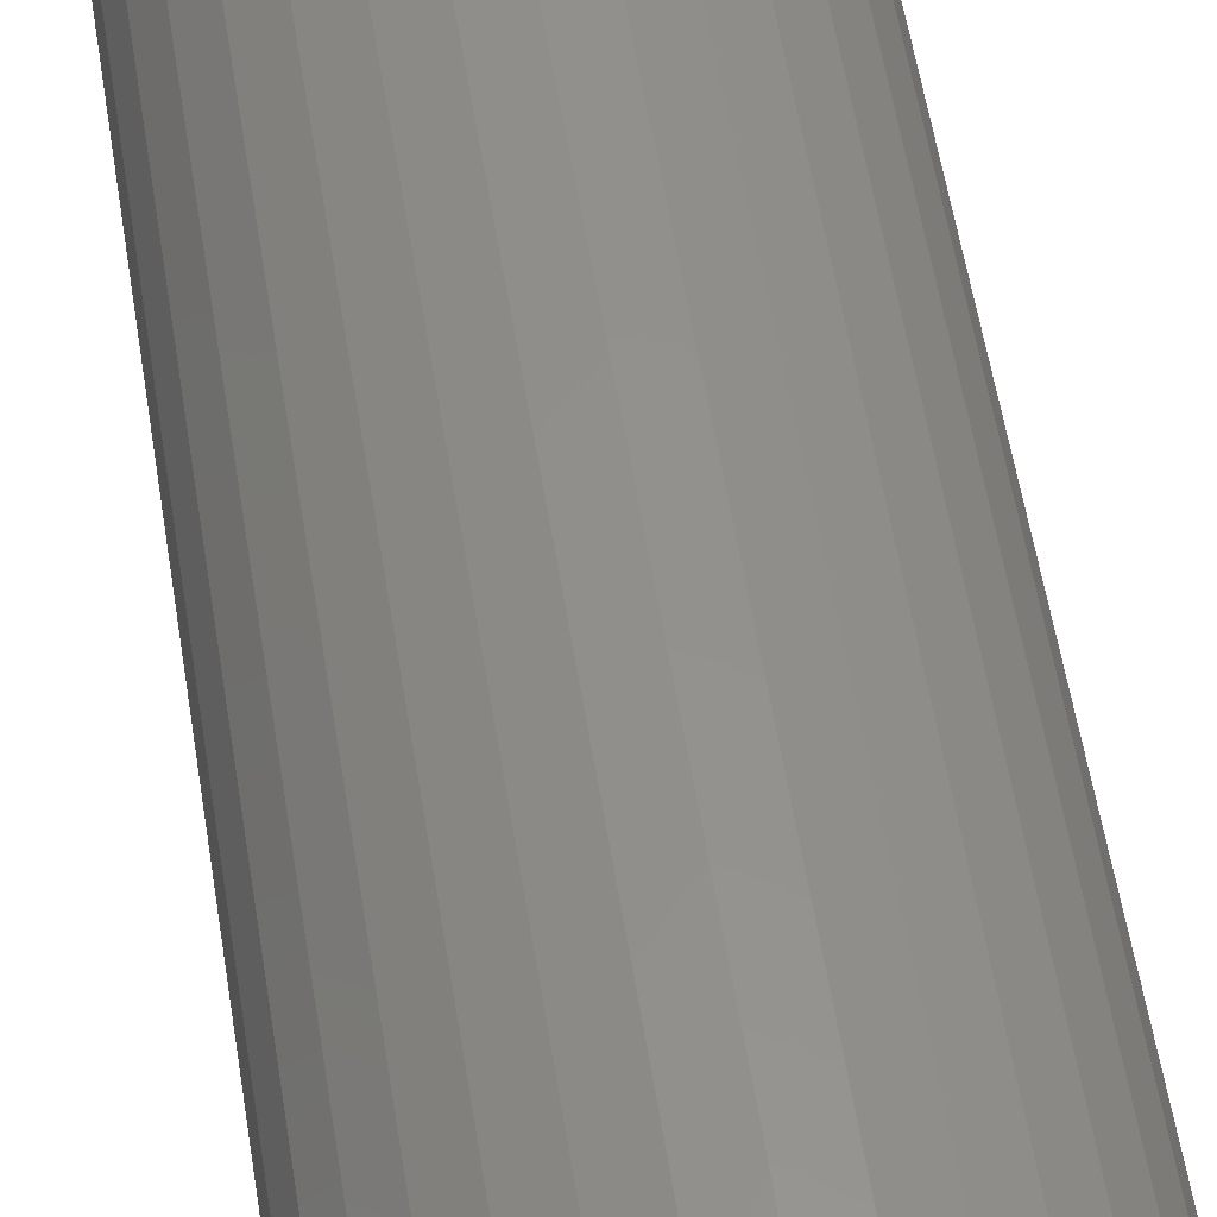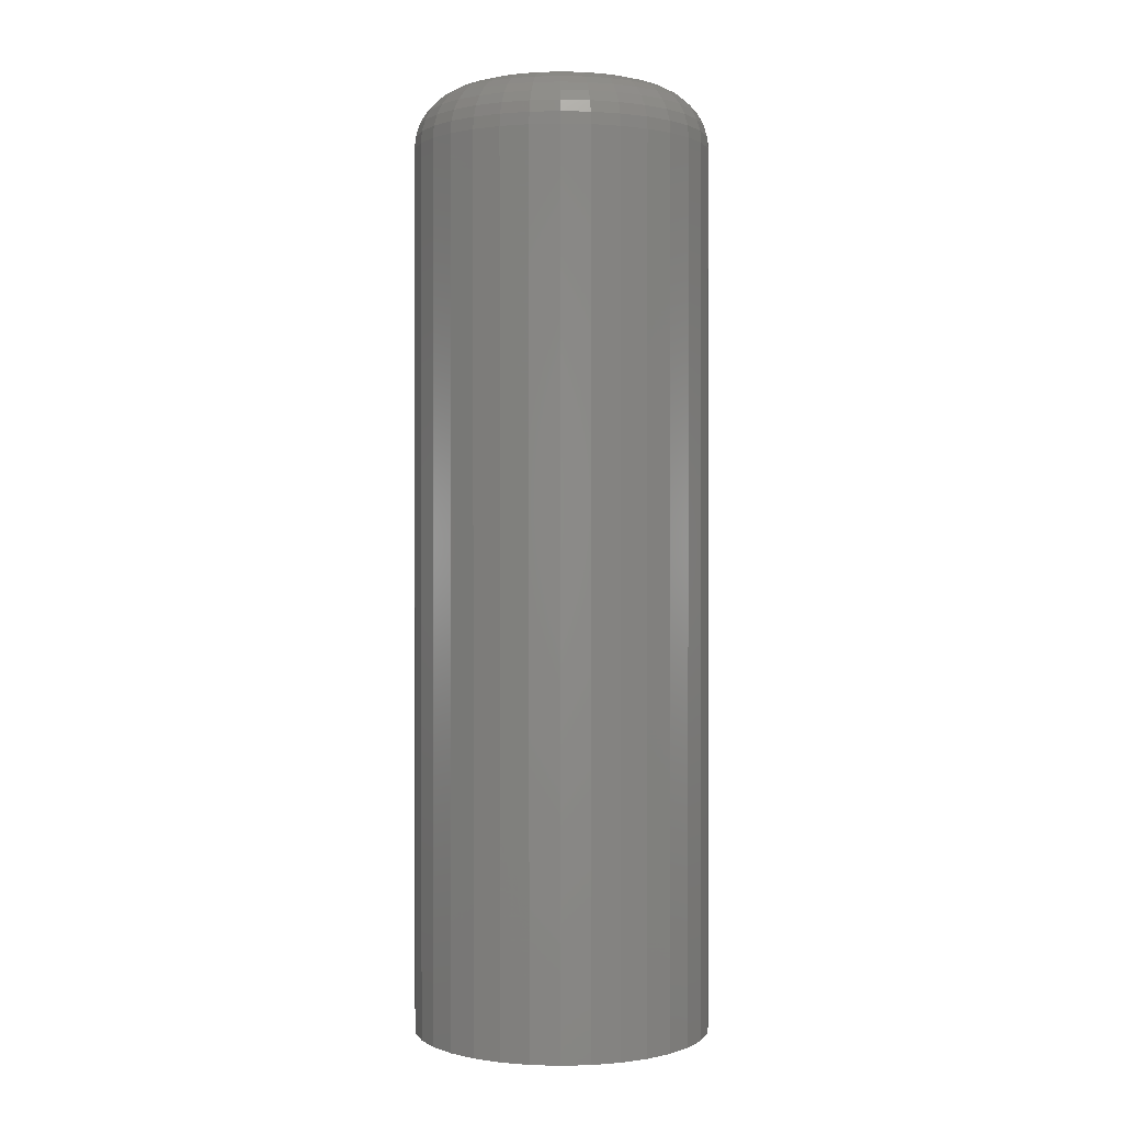
<metadata>
{"format":"stl","ext":"stl","renderer":"f3d","projection":"perspective","resolution":1024,"background":"white","views":[{"elev":55.3,"azim":171.1,"up":"+Z"},{"elev":0.8,"azim":146.8,"up":"+Y"}]}
</metadata>
<code>
# stl→obj: 320 verts, 636 faces
v -0.02086 1.406e-17 0.03983
v -0.01241 1.467e-17 0.04239
v -0.003618 1.521e-17 0.04326
v 0.005173 1.565e-17 0.04239
v 0.01363 1.598e-17 0.03983
v -0.02866 1.34e-17 0.03566
v 0.02142 1.618e-17 0.03566
v -0.03548 1.271e-17 0.03006
v 0.02825 1.625e-17 0.03006
v -0.04109 1.202e-17 0.02323
v 0.03385 1.618e-17 0.02323
v -0.04525 1.136e-17 0.01544
v 0.03802 1.598e-17 0.01544
v -0.04782 1.074e-17 0.006983
v 0.04058 1.565e-17 0.006983
v 0.03802 1.406e-17 -0.01906
v -0.04525 9.441e-18 -0.01906
v 0.04058 1.467e-17 -0.0106
v -0.04109 9.239e-18 -0.02685
v 0.03385 1.34e-17 -0.02685
v -0.03548 9.171e-18 -0.03368
v 0.02825 1.271e-17 -0.03368
v -0.02866 9.239e-18 -0.03928
v 0.02142 1.202e-17 -0.03928
v -0.02086 9.441e-18 -0.04344
v 0.01363 1.136e-17 -0.04344
v -0.01241 9.767e-18 -0.04601
v -0.003618 1.021e-17 -0.04688
v 0.005173 1.074e-17 -0.04601
v -0.04782 9.767e-18 -0.0106
v -0.04868 1.021e-17 -0.001809
v 0.04145 1.521e-17 -0.001809
v 0.0727 -0.03125 -0.001809
v 0.0727 -0.4844 -0.001809
v 0.07123 -0.03125 -0.0167
v 0.07123 -0.4844 -0.0167
v 0.06689 -0.03125 -0.03101
v 0.06689 -0.4844 -0.03101
v 0.05984 -0.03125 -0.04421
v 0.05984 -0.4844 -0.04421
v 0.05034 -0.03125 -0.05577
v 0.05034 -0.4844 -0.05577
v 0.03878 -0.03125 -0.06526
v 0.03878 -0.4844 -0.06526
v 0.02559 -0.03125 -0.07232
v 0.02559 -0.4844 -0.07232
v 0.01127 -0.03125 -0.07666
v 0.01127 -0.4844 -0.07666
v -0.003618 -0.03125 -0.07812
v -0.003618 -0.4844 -0.07812
v -0.01851 -0.03125 -0.07666
v -0.01851 -0.4844 -0.07666
v -0.03282 -0.03125 -0.07232
v -0.03282 -0.4844 -0.07232
v -0.04602 -0.03125 -0.06526
v -0.04602 -0.4844 -0.06526
v -0.05758 -0.03125 -0.05577
v -0.05758 -0.4844 -0.05577
v -0.06707 -0.03125 -0.04421
v -0.06707 -0.4844 -0.04421
v -0.07413 -0.03125 -0.03101
v -0.07413 -0.4844 -0.03101
v -0.07847 -0.03125 -0.0167
v -0.07847 -0.4844 -0.0167
v -0.07993 -0.03125 -0.001809
v -0.07993 -0.4844 -0.001809
v -0.07847 -0.03125 0.01308
v -0.07847 -0.4844 0.01308
v -0.07413 -0.03125 0.0274
v -0.07413 -0.4844 0.0274
v -0.06707 -0.03125 0.04059
v -0.06707 -0.4844 0.04059
v -0.05758 -0.03125 0.05215
v -0.05758 -0.4844 0.05215
v -0.04602 -0.03125 0.06165
v -0.04602 -0.4844 0.06165
v -0.03282 -0.03125 0.0687
v -0.03282 -0.4844 0.0687
v -0.01851 -0.03125 0.07304
v -0.01851 -0.4844 0.07304
v -0.003618 -0.03125 0.07451
v -0.003618 -0.4844 0.07451
v 0.01127 -0.03125 0.07304
v 0.01127 -0.4844 0.07304
v 0.02559 -0.03125 0.0687
v 0.02559 -0.4844 0.0687
v 0.03878 -0.03125 0.06165
v 0.03878 -0.4844 0.06165
v 0.05034 -0.03125 0.05215
v 0.05034 -0.4844 0.05215
v 0.05984 -0.03125 0.04059
v 0.05984 -0.4844 0.04059
v 0.06689 -0.03125 0.0274
v 0.06689 -0.4844 0.0274
v 0.07123 -0.03125 0.01308
v 0.07123 -0.4844 0.01308
v -0.07933 -0.02515 -0.001809
v -0.07788 -0.02515 0.01296
v -0.07756 -0.01929 -0.001809
v -0.07613 -0.01929 0.01262
v -0.07467 -0.01389 -0.001809
v -0.0733 -0.01389 0.01205
v -0.07078 -0.009153 -0.001809
v -0.06949 -0.009153 0.01129
v -0.06605 -0.005267 -0.001809
v -0.06485 -0.005267 0.01037
v -0.06064 -0.002379 -0.001809
v -0.05955 -0.002379 0.009316
v -0.05478 -0.0006005 -0.001809
v -0.0538 -0.0006005 0.008172
v 0.07064 -0.02515 0.01296
v 0.0721 -0.02515 -0.001809
v 0.0689 -0.01929 0.01262
v 0.07032 -0.01929 -0.001809
v 0.06607 -0.01389 0.01205
v 0.06743 -0.01389 -0.001809
v 0.06225 -0.009153 0.01129
v 0.06354 -0.009153 -0.001809
v 0.05761 -0.005267 0.01037
v 0.05881 -0.005267 -0.001809
v 0.05231 -0.002379 0.009316
v 0.05341 -0.002379 -0.001809
v 0.04656 -0.0006005 0.008172
v 0.04754 -0.0006005 -0.001809
v 0.06633 -0.02515 0.02717
v 0.06469 -0.01929 0.02649
v 0.06202 -0.01389 0.02538
v 0.05843 -0.009153 0.02389
v 0.05406 -0.005267 0.02208
v 0.04907 -0.002379 0.02001
v 0.04365 -0.0006005 0.01777
v 0.05934 -0.02515 0.04026
v 0.05786 -0.01929 0.03927
v 0.05546 -0.01389 0.03766
v 0.05223 -0.009153 0.0355
v 0.04829 -0.005267 0.03287
v 0.0438 -0.002379 0.02987
v 0.03892 -0.0006005 0.02662
v 0.04992 -0.02515 0.05173
v 0.04866 -0.01929 0.05047
v 0.04662 -0.01389 0.04843
v 0.04387 -0.009153 0.04568
v 0.04052 -0.005267 0.04233
v 0.0367 -0.002379 0.03851
v 0.03256 -0.0006005 0.03437
v 0.03845 -0.02515 0.06115
v 0.03746 -0.01929 0.05967
v 0.03585 -0.01389 0.05727
v 0.0337 -0.009153 0.05403
v 0.03106 -0.005267 0.0501
v 0.02806 -0.002379 0.04561
v 0.02481 -0.0006005 0.04073
v 0.02536 -0.02515 0.06814
v 0.02468 -0.01929 0.0665
v 0.02357 -0.01389 0.06383
v 0.02208 -0.009153 0.06024
v 0.02027 -0.005267 0.05587
v 0.0182 -0.002379 0.05087
v 0.01596 -0.0006005 0.04546
v 0.01115 -0.02515 0.07245
v 0.01081 -0.01929 0.07071
v 0.01024 -0.01389 0.06787
v 0.009484 -0.009153 0.06406
v 0.008561 -0.005267 0.05942
v 0.007507 -0.002379 0.05412
v 0.006363 -0.0006005 0.04837
v -0.003618 -0.02515 0.07391
v -0.003618 -0.01929 0.07213
v -0.003618 -0.01389 0.06924
v -0.003618 -0.009153 0.06535
v -0.003618 -0.005267 0.06062
v -0.003618 -0.002379 0.05522
v -0.003618 -0.0006005 0.04935
v -0.01839 -0.02515 0.07245
v -0.01804 -0.01929 0.07071
v -0.01748 -0.01389 0.06787
v -0.01672 -0.009153 0.06406
v -0.0158 -0.005267 0.05942
v -0.01474 -0.002379 0.05412
v -0.0136 -0.0006005 0.04837
v -0.03259 -0.02515 0.06814
v -0.03191 -0.01929 0.0665
v -0.03081 -0.01389 0.06383
v -0.02932 -0.009153 0.06024
v -0.02751 -0.005267 0.05587
v -0.02544 -0.002379 0.05087
v -0.0232 -0.0006005 0.04546
v -0.04568 -0.02515 0.06115
v -0.0447 -0.01929 0.05967
v -0.04309 -0.01389 0.05727
v -0.04093 -0.009153 0.05403
v -0.0383 -0.005267 0.0501
v -0.0353 -0.002379 0.04561
v -0.03204 -0.0006005 0.04073
v -0.05716 -0.02515 0.05173
v -0.0559 -0.01929 0.05047
v -0.05386 -0.01389 0.04843
v -0.05111 -0.009153 0.04568
v -0.04776 -0.005267 0.04233
v -0.04394 -0.002379 0.03851
v -0.0398 -0.0006005 0.03437
v -0.06657 -0.02515 0.04026
v -0.06509 -0.01929 0.03927
v -0.06269 -0.01389 0.03766
v -0.05946 -0.009153 0.0355
v -0.05552 -0.005267 0.03287
v -0.05103 -0.002379 0.02987
v -0.04616 -0.0006005 0.02662
v -0.07357 -0.02515 0.02717
v -0.07193 -0.01929 0.02649
v -0.06926 -0.01389 0.02538
v -0.06567 -0.009153 0.02389
v -0.06129 -0.005267 0.02208
v -0.0563 -0.002379 0.02001
v -0.05089 -0.0006005 0.01777
v 0.07064 -0.02515 -0.01658
v 0.0689 -0.01929 -0.01623
v 0.06607 -0.01389 -0.01567
v 0.06225 -0.009153 -0.01491
v 0.05761 -0.005267 -0.01399
v 0.05231 -0.002379 -0.01293
v 0.04656 -0.0006005 -0.01179
v -0.07788 -0.02515 -0.01658
v -0.07613 -0.01929 -0.01623
v -0.0733 -0.01389 -0.01567
v -0.06949 -0.009153 -0.01491
v -0.06485 -0.005267 -0.01399
v -0.05955 -0.002379 -0.01293
v -0.0538 -0.0006005 -0.01179
v -0.07357 -0.02515 -0.03078
v -0.07193 -0.01929 -0.0301
v -0.06926 -0.01389 -0.029
v -0.06567 -0.009153 -0.02751
v -0.06129 -0.005267 -0.0257
v -0.0563 -0.002379 -0.02363
v -0.05089 -0.0006005 -0.02139
v -0.06657 -0.02515 -0.04387
v -0.06509 -0.01929 -0.04289
v -0.06269 -0.01389 -0.04128
v -0.05946 -0.009153 -0.03912
v -0.05552 -0.005267 -0.03649
v -0.05103 -0.002379 -0.03349
v -0.04616 -0.0006005 -0.03023
v -0.05716 -0.02515 -0.05535
v -0.0559 -0.01929 -0.05409
v -0.05386 -0.01389 -0.05205
v -0.05111 -0.009153 -0.0493
v -0.04776 -0.005267 -0.04595
v -0.04394 -0.002379 -0.04213
v -0.0398 -0.0006005 -0.03799
v -0.04568 -0.02515 -0.06476
v -0.0447 -0.01929 -0.06329
v -0.04309 -0.01389 -0.06088
v -0.04093 -0.009153 -0.05765
v -0.0383 -0.005267 -0.05372
v -0.0353 -0.002379 -0.04922
v -0.03204 -0.0006005 -0.04435
v -0.03259 -0.02515 -0.07176
v -0.03191 -0.01929 -0.07012
v -0.03081 -0.01389 -0.06745
v -0.02932 -0.009153 -0.06386
v -0.02751 -0.005267 -0.05948
v -0.02544 -0.002379 -0.05449
v -0.0232 -0.0006005 -0.04908
v -0.01839 -0.02515 -0.07607
v -0.01804 -0.01929 -0.07433
v -0.01748 -0.01389 -0.07149
v -0.01672 -0.009153 -0.06768
v -0.0158 -0.005267 -0.06304
v -0.01474 -0.002379 -0.05774
v -0.0136 -0.0006005 -0.05199
v -0.003618 -0.02515 -0.07752
v -0.003618 -0.01929 -0.07575
v -0.003618 -0.01389 -0.07286
v -0.003618 -0.009153 -0.06897
v -0.003618 -0.005267 -0.06424
v -0.003618 -0.002379 -0.05883
v -0.003618 -0.0006005 -0.05297
v 0.01115 -0.02515 -0.07607
v 0.01081 -0.01929 -0.07433
v 0.01024 -0.01389 -0.07149
v 0.009484 -0.009153 -0.06768
v 0.008561 -0.005267 -0.06304
v 0.007507 -0.002379 -0.05774
v 0.006363 -0.0006005 -0.05199
v 0.02536 -0.02515 -0.07176
v 0.02468 -0.01929 -0.07012
v 0.02357 -0.01389 -0.06745
v 0.02208 -0.009153 -0.06386
v 0.02027 -0.005267 -0.05948
v 0.0182 -0.002379 -0.05449
v 0.01596 -0.0006005 -0.04908
v 0.03845 -0.02515 -0.06476
v 0.03746 -0.01929 -0.06329
v 0.03585 -0.01389 -0.06088
v 0.0337 -0.009153 -0.05765
v 0.03106 -0.005267 -0.05372
v 0.02806 -0.002379 -0.04922
v 0.02481 -0.0006005 -0.04435
v 0.04992 -0.02515 -0.05535
v 0.04866 -0.01929 -0.05409
v 0.04662 -0.01389 -0.05205
v 0.04387 -0.009153 -0.0493
v 0.04052 -0.005267 -0.04595
v 0.0367 -0.002379 -0.04213
v 0.03256 -0.0006005 -0.03799
v 0.05934 -0.02515 -0.04387
v 0.05786 -0.01929 -0.04289
v 0.05546 -0.01389 -0.04128
v 0.05223 -0.009153 -0.03912
v 0.04829 -0.005267 -0.03649
v 0.0438 -0.002379 -0.03349
v 0.03892 -0.0006005 -0.03023
v 0.06633 -0.02515 -0.03078
v 0.06469 -0.01929 -0.0301
v 0.06202 -0.01389 -0.029
v 0.05843 -0.009153 -0.02751
v 0.05406 -0.005267 -0.0257
v 0.04907 -0.002379 -0.02363
v 0.04365 -0.0006005 -0.02139
f 1 2 3
f 1 3 4
f 5 1 4
f 6 1 5
f 7 6 5
f 8 6 7
f 9 8 7
f 10 8 9
f 11 10 9
f 12 10 11
f 13 12 11
f 14 12 13
f 15 14 13
f 16 17 18
f 19 17 16
f 20 19 16
f 21 19 20
f 22 21 20
f 23 21 22
f 24 23 22
f 25 23 24
f 26 25 24
f 27 25 26
f 28 27 26
f 29 28 26
f 17 30 18
f 18 30 31
f 18 31 32
f 32 31 14
f 32 14 15
f 33 34 35
f 35 34 36
f 35 36 37
f 37 36 38
f 37 38 39
f 39 38 40
f 39 40 41
f 41 40 42
f 41 42 43
f 43 42 44
f 43 44 45
f 45 44 46
f 45 46 47
f 47 46 48
f 47 48 49
f 49 48 50
f 49 50 51
f 51 50 52
f 51 52 53
f 53 52 54
f 53 54 55
f 55 54 56
f 55 56 57
f 57 56 58
f 57 58 59
f 59 58 60
f 59 60 61
f 61 60 62
f 61 62 63
f 63 62 64
f 63 64 65
f 65 64 66
f 65 66 67
f 67 66 68
f 67 68 69
f 69 68 70
f 69 70 71
f 71 70 72
f 71 72 73
f 73 72 74
f 73 74 75
f 75 74 76
f 75 76 77
f 77 76 78
f 77 78 79
f 79 78 80
f 79 80 81
f 81 80 82
f 81 82 83
f 83 82 84
f 83 84 85
f 85 84 86
f 85 86 87
f 87 86 88
f 87 88 89
f 89 88 90
f 89 90 91
f 91 90 92
f 91 92 93
f 93 92 94
f 93 94 95
f 95 94 96
f 95 96 33
f 33 96 34
f 65 67 97
f 97 67 98
f 97 98 99
f 99 98 100
f 99 100 101
f 101 100 102
f 101 102 103
f 103 102 104
f 103 104 105
f 105 104 106
f 105 106 107
f 107 106 108
f 107 108 109
f 109 108 110
f 109 110 31
f 31 110 14
f 95 33 111
f 111 33 112
f 111 112 113
f 113 112 114
f 113 114 115
f 115 114 116
f 115 116 117
f 117 116 118
f 117 118 119
f 119 118 120
f 119 120 121
f 121 120 122
f 121 122 123
f 123 122 124
f 123 124 15
f 15 124 32
f 93 95 125
f 125 95 111
f 125 111 126
f 126 111 113
f 126 113 127
f 127 113 115
f 127 115 128
f 128 115 117
f 128 117 129
f 129 117 119
f 129 119 130
f 130 119 121
f 130 121 131
f 131 121 123
f 131 123 13
f 13 123 15
f 91 93 132
f 132 93 125
f 132 125 133
f 133 125 126
f 133 126 134
f 134 126 127
f 134 127 135
f 135 127 128
f 135 128 136
f 136 128 129
f 136 129 137
f 137 129 130
f 137 130 138
f 138 130 131
f 138 131 11
f 11 131 13
f 89 91 139
f 139 91 132
f 139 132 140
f 140 132 133
f 140 133 141
f 141 133 134
f 141 134 142
f 142 134 135
f 142 135 143
f 143 135 136
f 143 136 144
f 144 136 137
f 144 137 145
f 145 137 138
f 145 138 9
f 9 138 11
f 87 89 146
f 146 89 139
f 146 139 147
f 147 139 140
f 147 140 148
f 148 140 141
f 148 141 149
f 149 141 142
f 149 142 150
f 150 142 143
f 150 143 151
f 151 143 144
f 151 144 152
f 152 144 145
f 152 145 7
f 7 145 9
f 85 87 153
f 153 87 146
f 153 146 154
f 154 146 147
f 154 147 155
f 155 147 148
f 155 148 156
f 156 148 149
f 156 149 157
f 157 149 150
f 157 150 158
f 158 150 151
f 158 151 159
f 159 151 152
f 159 152 5
f 5 152 7
f 83 85 160
f 160 85 153
f 160 153 161
f 161 153 154
f 161 154 162
f 162 154 155
f 162 155 163
f 163 155 156
f 163 156 164
f 164 156 157
f 164 157 165
f 165 157 158
f 165 158 166
f 166 158 159
f 166 159 4
f 4 159 5
f 81 83 167
f 167 83 160
f 167 160 168
f 168 160 161
f 168 161 169
f 169 161 162
f 169 162 170
f 170 162 163
f 170 163 171
f 171 163 164
f 171 164 172
f 172 164 165
f 172 165 173
f 173 165 166
f 173 166 3
f 3 166 4
f 79 81 174
f 174 81 167
f 174 167 175
f 175 167 168
f 175 168 176
f 176 168 169
f 176 169 177
f 177 169 170
f 177 170 178
f 178 170 171
f 178 171 179
f 179 171 172
f 179 172 180
f 180 172 173
f 180 173 2
f 2 173 3
f 77 79 181
f 181 79 174
f 181 174 182
f 182 174 175
f 182 175 183
f 183 175 176
f 183 176 184
f 184 176 177
f 184 177 185
f 185 177 178
f 185 178 186
f 186 178 179
f 186 179 187
f 187 179 180
f 187 180 1
f 1 180 2
f 75 77 188
f 188 77 181
f 188 181 189
f 189 181 182
f 189 182 190
f 190 182 183
f 190 183 191
f 191 183 184
f 191 184 192
f 192 184 185
f 192 185 193
f 193 185 186
f 193 186 194
f 194 186 187
f 194 187 6
f 6 187 1
f 73 75 195
f 195 75 188
f 195 188 196
f 196 188 189
f 196 189 197
f 197 189 190
f 197 190 198
f 198 190 191
f 198 191 199
f 199 191 192
f 199 192 200
f 200 192 193
f 200 193 201
f 201 193 194
f 201 194 8
f 8 194 6
f 71 73 202
f 202 73 195
f 202 195 203
f 203 195 196
f 203 196 204
f 204 196 197
f 204 197 205
f 205 197 198
f 205 198 206
f 206 198 199
f 206 199 207
f 207 199 200
f 207 200 208
f 208 200 201
f 208 201 10
f 10 201 8
f 69 71 209
f 209 71 202
f 209 202 210
f 210 202 203
f 210 203 211
f 211 203 204
f 211 204 212
f 212 204 205
f 212 205 213
f 213 205 206
f 213 206 214
f 214 206 207
f 214 207 215
f 215 207 208
f 215 208 12
f 12 208 10
f 67 69 98
f 98 69 209
f 98 209 100
f 100 209 210
f 100 210 102
f 102 210 211
f 102 211 104
f 104 211 212
f 104 212 106
f 106 212 213
f 106 213 108
f 108 213 214
f 108 214 110
f 110 214 215
f 110 215 14
f 14 215 12
f 33 35 112
f 112 35 216
f 112 216 114
f 114 216 217
f 114 217 116
f 116 217 218
f 116 218 118
f 118 218 219
f 118 219 120
f 120 219 220
f 120 220 122
f 122 220 221
f 122 221 124
f 124 221 222
f 124 222 32
f 32 222 18
f 63 65 223
f 223 65 97
f 223 97 224
f 224 97 99
f 224 99 225
f 225 99 101
f 225 101 226
f 226 101 103
f 226 103 227
f 227 103 105
f 227 105 228
f 228 105 107
f 228 107 229
f 229 107 109
f 229 109 30
f 30 109 31
f 61 63 230
f 230 63 223
f 230 223 231
f 231 223 224
f 231 224 232
f 232 224 225
f 232 225 233
f 233 225 226
f 233 226 234
f 234 226 227
f 234 227 235
f 235 227 228
f 235 228 236
f 236 228 229
f 236 229 17
f 17 229 30
f 59 61 237
f 237 61 230
f 237 230 238
f 238 230 231
f 238 231 239
f 239 231 232
f 239 232 240
f 240 232 233
f 240 233 241
f 241 233 234
f 241 234 242
f 242 234 235
f 242 235 243
f 243 235 236
f 243 236 19
f 19 236 17
f 57 59 244
f 244 59 237
f 244 237 245
f 245 237 238
f 245 238 246
f 246 238 239
f 246 239 247
f 247 239 240
f 247 240 248
f 248 240 241
f 248 241 249
f 249 241 242
f 249 242 250
f 250 242 243
f 250 243 21
f 21 243 19
f 55 57 251
f 251 57 244
f 251 244 252
f 252 244 245
f 252 245 253
f 253 245 246
f 253 246 254
f 254 246 247
f 254 247 255
f 255 247 248
f 255 248 256
f 256 248 249
f 256 249 257
f 257 249 250
f 257 250 23
f 23 250 21
f 53 55 258
f 258 55 251
f 258 251 259
f 259 251 252
f 259 252 260
f 260 252 253
f 260 253 261
f 261 253 254
f 261 254 262
f 262 254 255
f 262 255 263
f 263 255 256
f 263 256 264
f 264 256 257
f 264 257 25
f 25 257 23
f 51 53 265
f 265 53 258
f 265 258 266
f 266 258 259
f 266 259 267
f 267 259 260
f 267 260 268
f 268 260 261
f 268 261 269
f 269 261 262
f 269 262 270
f 270 262 263
f 270 263 271
f 271 263 264
f 271 264 27
f 27 264 25
f 49 51 272
f 272 51 265
f 272 265 273
f 273 265 266
f 273 266 274
f 274 266 267
f 274 267 275
f 275 267 268
f 275 268 276
f 276 268 269
f 276 269 277
f 277 269 270
f 277 270 278
f 278 270 271
f 278 271 28
f 28 271 27
f 47 49 279
f 279 49 272
f 279 272 280
f 280 272 273
f 280 273 281
f 281 273 274
f 281 274 282
f 282 274 275
f 282 275 283
f 283 275 276
f 283 276 284
f 284 276 277
f 284 277 285
f 285 277 278
f 285 278 29
f 29 278 28
f 45 47 286
f 286 47 279
f 286 279 287
f 287 279 280
f 287 280 288
f 288 280 281
f 288 281 289
f 289 281 282
f 289 282 290
f 290 282 283
f 290 283 291
f 291 283 284
f 291 284 292
f 292 284 285
f 292 285 26
f 26 285 29
f 43 45 293
f 293 45 286
f 293 286 294
f 294 286 287
f 294 287 295
f 295 287 288
f 295 288 296
f 296 288 289
f 296 289 297
f 297 289 290
f 297 290 298
f 298 290 291
f 298 291 299
f 299 291 292
f 299 292 24
f 24 292 26
f 41 43 300
f 300 43 293
f 300 293 301
f 301 293 294
f 301 294 302
f 302 294 295
f 302 295 303
f 303 295 296
f 303 296 304
f 304 296 297
f 304 297 305
f 305 297 298
f 305 298 306
f 306 298 299
f 306 299 22
f 22 299 24
f 39 41 307
f 307 41 300
f 307 300 308
f 308 300 301
f 308 301 309
f 309 301 302
f 309 302 310
f 310 302 303
f 310 303 311
f 311 303 304
f 311 304 312
f 312 304 305
f 312 305 313
f 313 305 306
f 313 306 20
f 20 306 22
f 37 39 314
f 314 39 307
f 314 307 315
f 315 307 308
f 315 308 316
f 316 308 309
f 316 309 317
f 317 309 310
f 317 310 318
f 318 310 311
f 318 311 319
f 319 311 312
f 319 312 320
f 320 312 313
f 320 313 16
f 16 313 20
f 35 37 216
f 216 37 314
f 216 314 217
f 217 314 315
f 217 315 218
f 218 315 316
f 218 316 219
f 219 316 317
f 219 317 220
f 220 317 318
f 220 318 221
f 221 318 319
f 221 319 222
f 222 319 320
f 222 320 18
f 18 320 16
f 80 84 82
f 84 80 78
f 84 78 86
f 86 78 76
f 86 76 88
f 88 76 74
f 88 74 90
f 42 56 44
f 44 56 54
f 44 54 46
f 46 54 52
f 46 52 48
f 48 52 50
f 90 74 92
f 92 74 72
f 92 72 94
f 94 72 70
f 94 70 96
f 96 70 68
f 96 68 34
f 34 68 66
f 34 66 36
f 36 66 64
f 36 64 38
f 38 64 62
f 38 62 40
f 40 62 60
f 40 60 42
f 42 60 58
f 42 58 56

</code>
